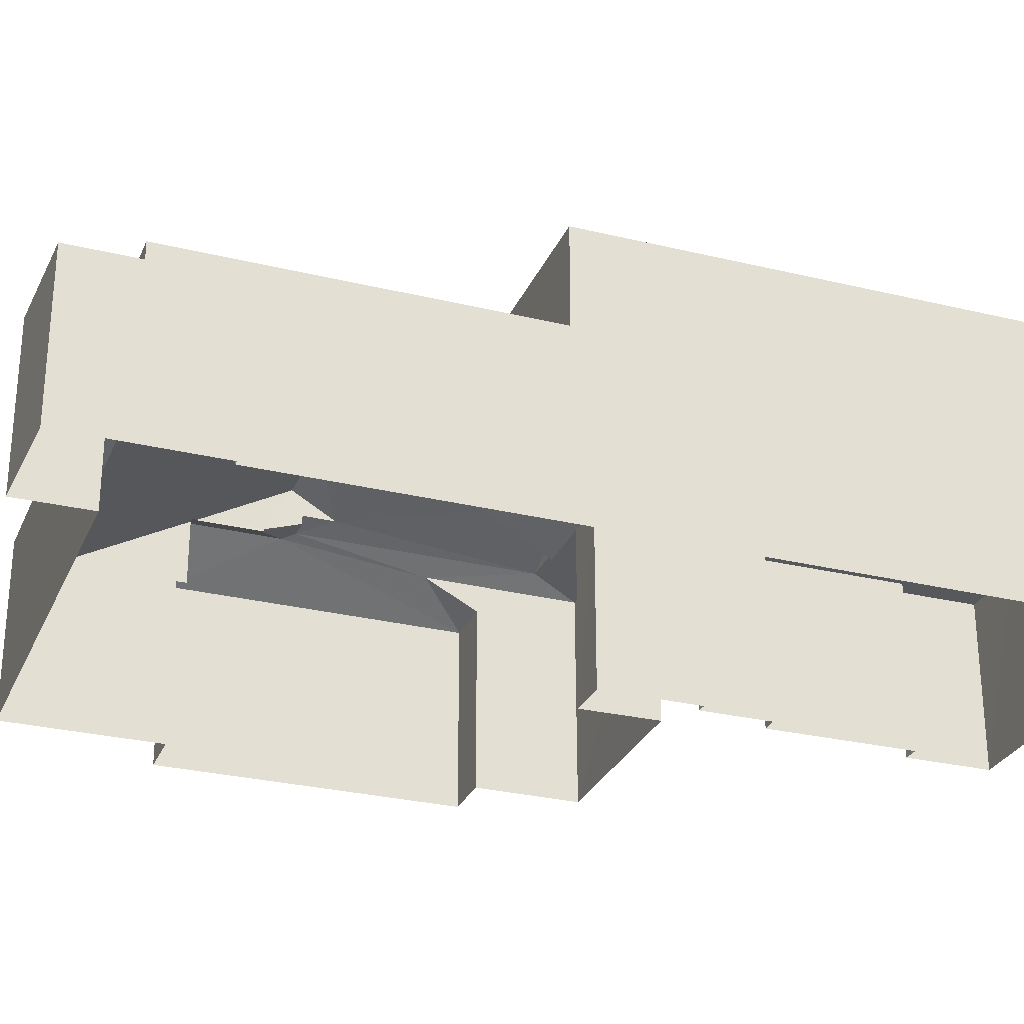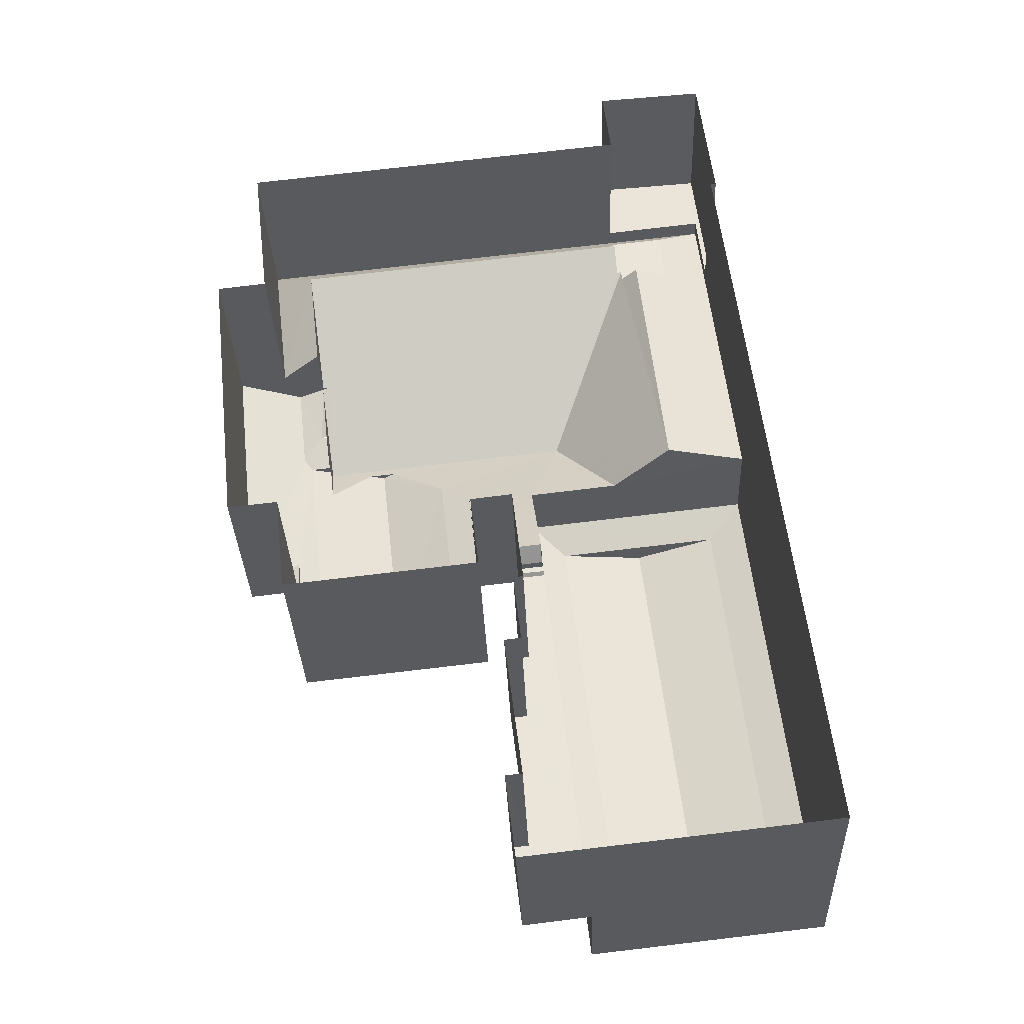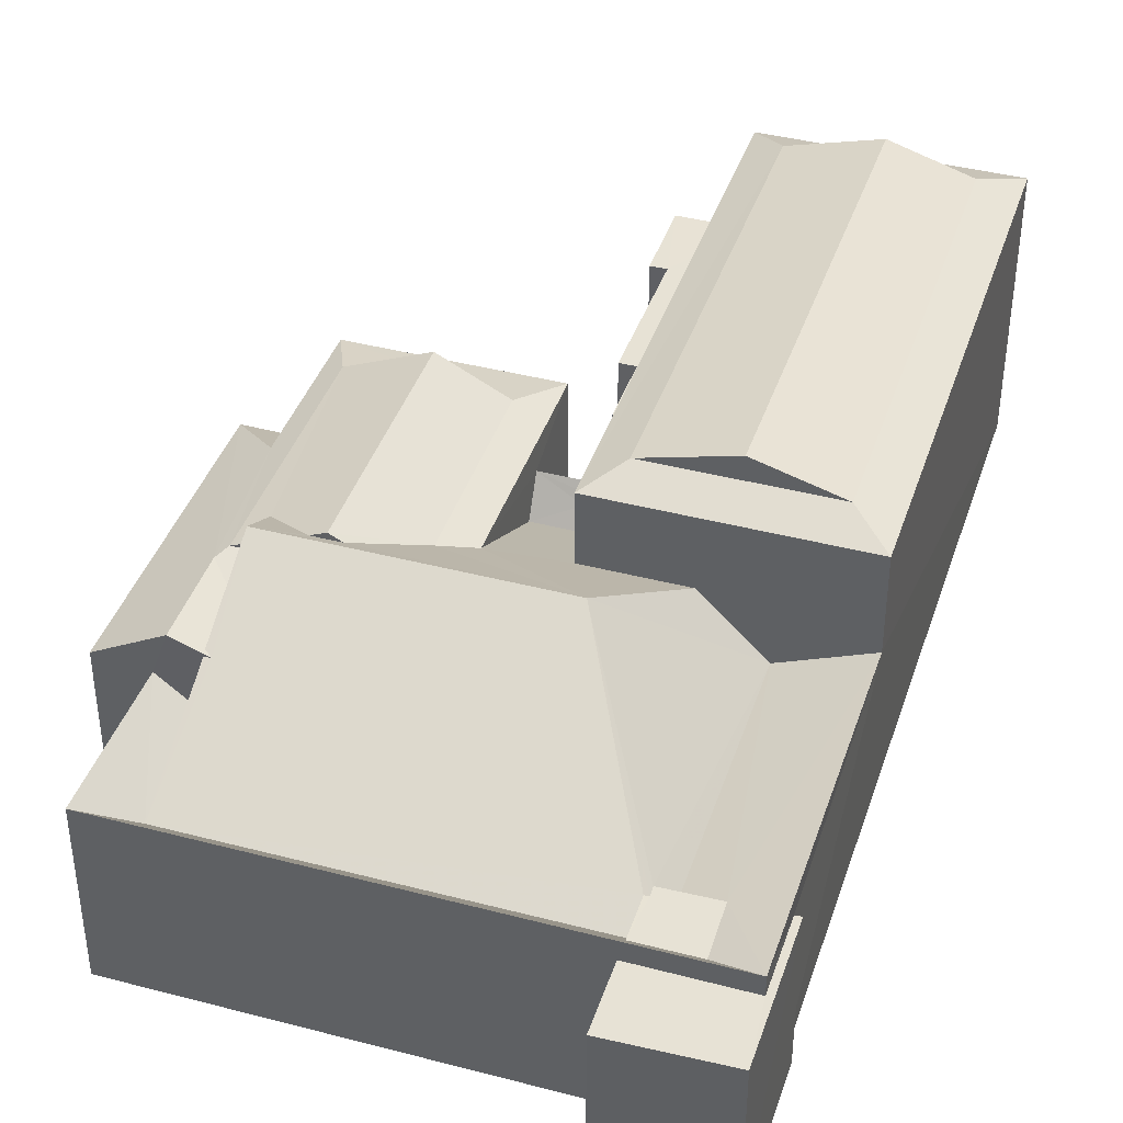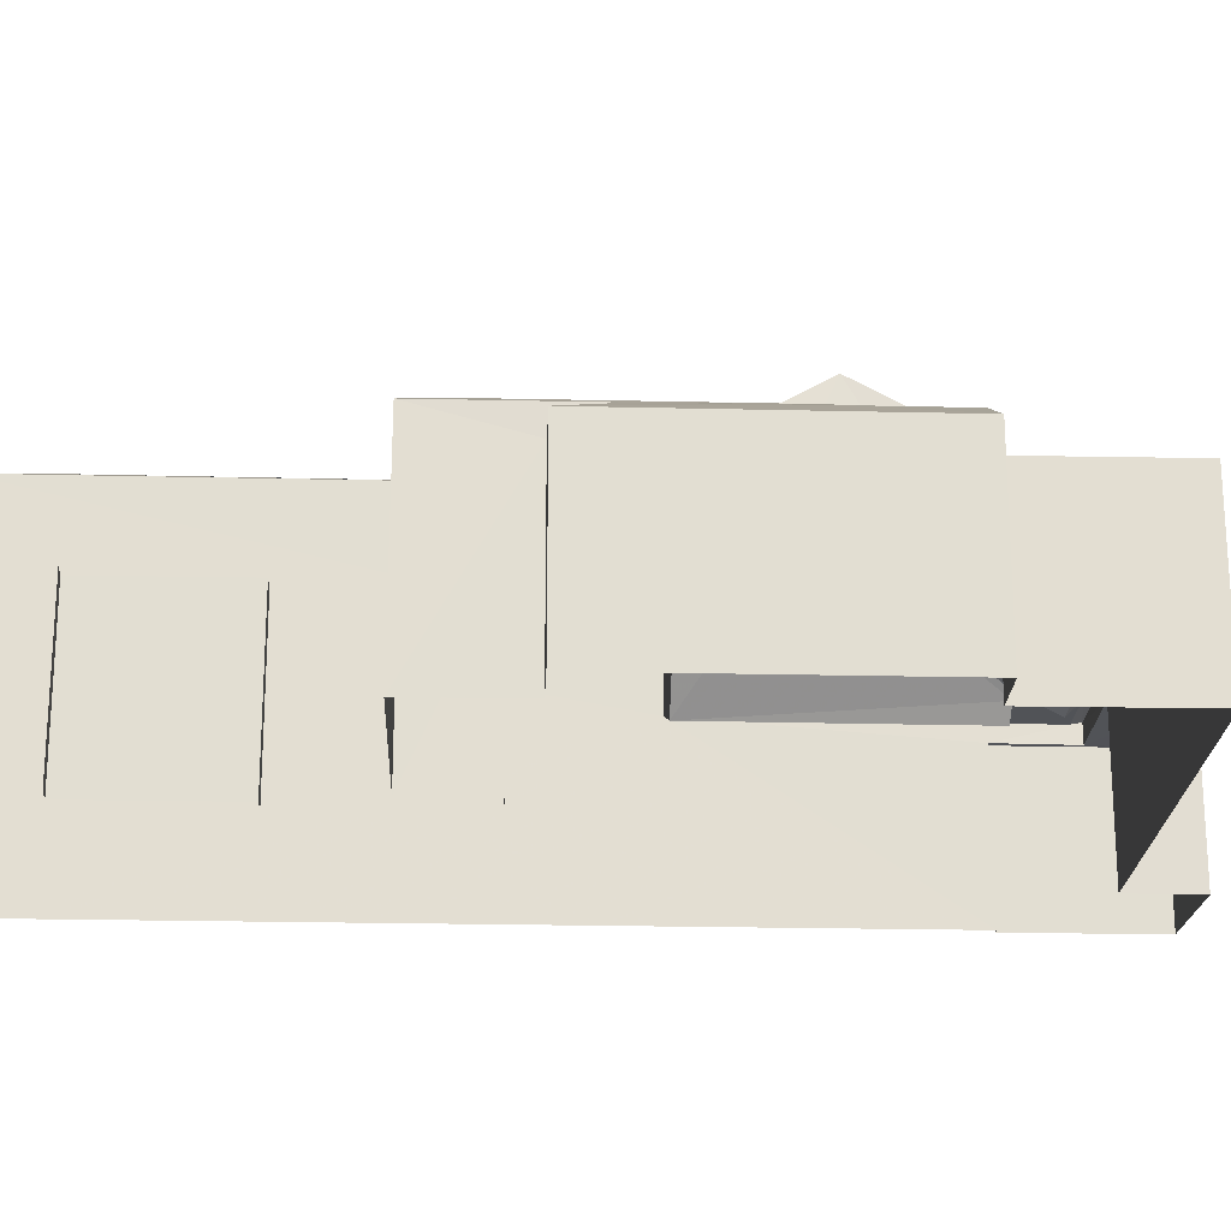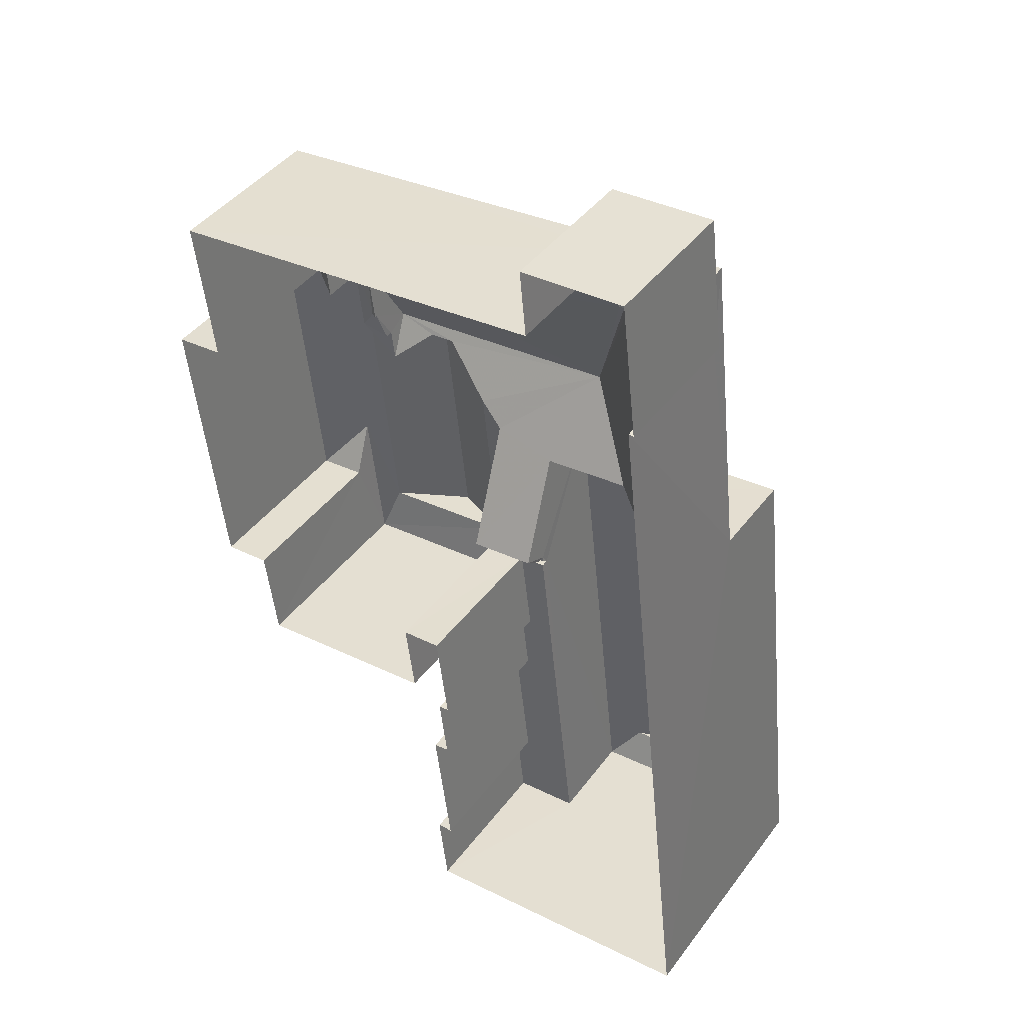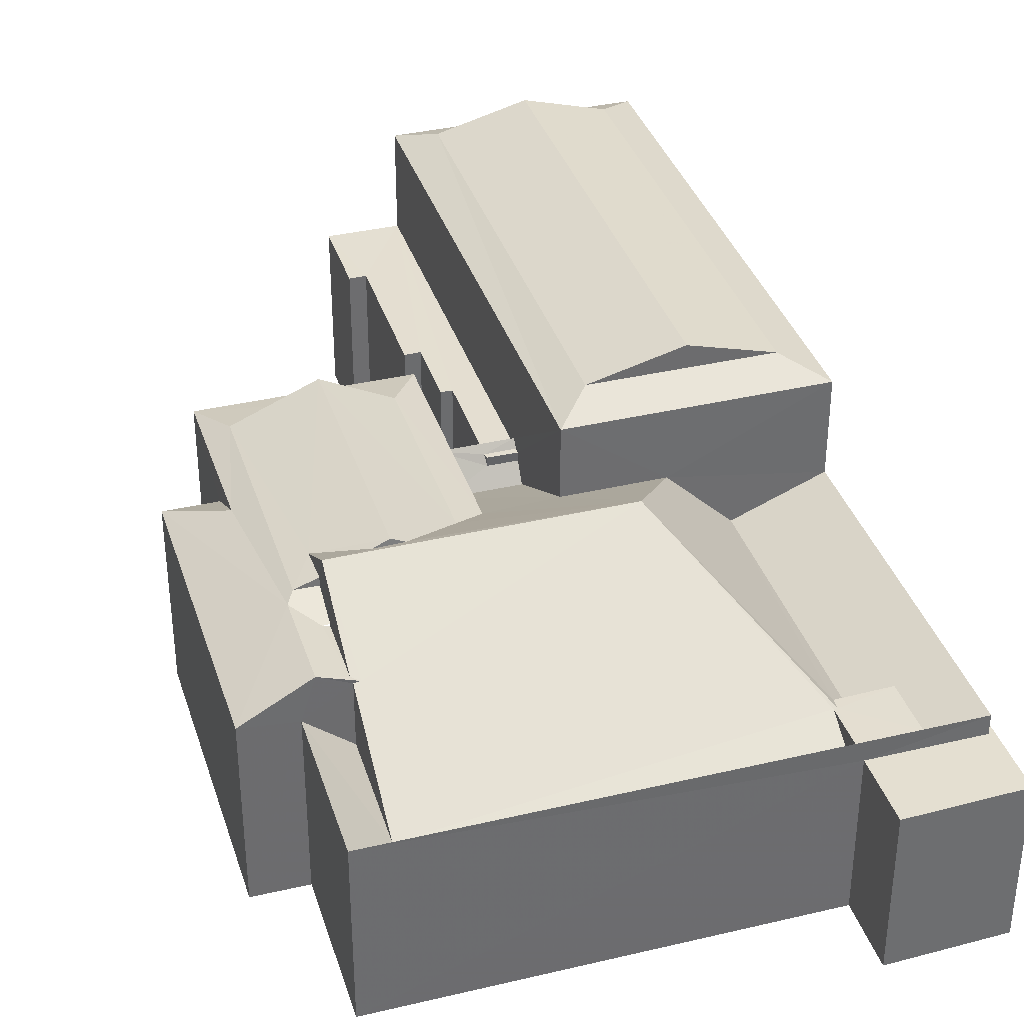
<metadata>
{"format":"obj","ext":"obj","renderer":"f3d","projection":"perspective","resolution":1024,"background":"white","views":[{"elev":-28.3,"azim":-116.6,"up":"+Z"},{"elev":-33.0,"azim":-177.9,"up":"+Y"},{"elev":40.5,"azim":-168.6,"up":"+Z"},{"elev":-21.6,"azim":81.2,"up":"+Z"},{"elev":43.3,"azim":-146.0,"up":"+Y"},{"elev":36.6,"azim":156.5,"up":"+Z"}]}
</metadata>
<code>
v -3.731e+05 -1.036e+05 29.74
v -3.731e+05 -1.036e+05 29.74
v -3.731e+05 -1.036e+05 29.74
v -3.731e+05 -1.036e+05 29.74
v -3.731e+05 -1.036e+05 29.74
v -3.731e+05 -1.036e+05 29.74
v -3.731e+05 -1.036e+05 29.74
v -3.731e+05 -1.035e+05 29.73
v -3.731e+05 -1.036e+05 29.74
v -3.731e+05 -1.035e+05 29.73
v -3.731e+05 -1.035e+05 29.73
v -3.731e+05 -1.035e+05 29.73
v -3.731e+05 -1.036e+05 29.74
v -3.731e+05 -1.036e+05 29.74
v -3.731e+05 -1.036e+05 29.74
v -3.731e+05 -1.036e+05 29.74
v -3.731e+05 -1.035e+05 29.73
v -3.731e+05 -1.035e+05 29.73
v -3.731e+05 -1.035e+05 29.73
v -3.731e+05 -1.035e+05 29.73
v -3.731e+05 -1.036e+05 29.74
v -3.731e+05 -1.036e+05 29.74
v -3.731e+05 -1.036e+05 38.16
v -3.731e+05 -1.036e+05 37.51
v -3.731e+05 -1.036e+05 38.16
v -3.731e+05 -1.036e+05 37.51
v -3.731e+05 -1.035e+05 33.57
v -3.731e+05 -1.035e+05 33.57
v -3.731e+05 -1.035e+05 33.99
v -3.731e+05 -1.035e+05 34.52
v -3.731e+05 -1.035e+05 34.52
v -3.731e+05 -1.035e+05 33.99
v -3.731e+05 -1.036e+05 35.19
v -3.731e+05 -1.036e+05 35.19
v -3.731e+05 -1.036e+05 36.65
v -3.731e+05 -1.036e+05 36.47
v -3.731e+05 -1.036e+05 36.65
v -3.731e+05 -1.036e+05 35.97
v -3.731e+05 -1.036e+05 36.47
v -3.731e+05 -1.036e+05 33.57
v -3.731e+05 -1.036e+05 33.57
v -3.731e+05 -1.036e+05 35.74
v -3.731e+05 -1.036e+05 35.41
v -3.731e+05 -1.036e+05 35.63
v -3.731e+05 -1.036e+05 34.67
v -3.731e+05 -1.035e+05 34.67
v -3.731e+05 -1.035e+05 35.63
v -3.731e+05 -1.036e+05 35.41
v -3.731e+05 -1.036e+05 35.74
v -3.731e+05 -1.036e+05 35.41
v -3.731e+05 -1.036e+05 35.74
v -3.731e+05 -1.036e+05 35.41
v -3.731e+05 -1.036e+05 35.74
v -3.731e+05 -1.035e+05 34.52
v -3.731e+05 -1.035e+05 33.57
v -3.731e+05 -1.036e+05 34.3
v -3.731e+05 -1.036e+05 34.3
v -3.731e+05 -1.036e+05 34.3
v -3.731e+05 -1.036e+05 34.3
v -3.731e+05 -1.035e+05 35.27
v -3.731e+05 -1.035e+05 33.99
v -3.731e+05 -1.035e+05 35.27
v -3.731e+05 -1.035e+05 33.99
v -3.731e+05 -1.035e+05 35.35
v -3.731e+05 -1.036e+05 34.06
v -3.731e+05 -1.036e+05 34.06
v -3.731e+05 -1.036e+05 34.52
v -3.731e+05 -1.036e+05 34.52
v -3.731e+05 -1.036e+05 37.51
v -3.731e+05 -1.036e+05 37.51
v -3.731e+05 -1.036e+05 36.65
v -3.731e+05 -1.036e+05 36.65
v -3.731e+05 -1.036e+05 35.97
v -3.731e+05 -1.036e+05 37.09
v -3.731e+05 -1.036e+05 37.09
v -3.731e+05 -1.036e+05 37.09
v -3.731e+05 -1.036e+05 34.67
v -3.731e+05 -1.035e+05 33.99
v -3.731e+05 -1.035e+05 33.99
v -3.731e+05 -1.035e+05 33.57
v -3.731e+05 -1.036e+05 33.57
v -3.731e+05 -1.036e+05 37.09
v -3.731e+05 -1.036e+05 34.52
v -3.731e+05 -1.036e+05 35.35
v -3.731e+05 -1.036e+05 35.41
v -3.731e+05 -1.036e+05 35.74
v -3.731e+05 -1.036e+05 35.41
v -3.731e+05 -1.035e+05 33.99
v -3.731e+05 -1.035e+05 33.99
v -3.731e+05 -1.035e+05 33.99
v -3.731e+05 -1.035e+05 33.99
v -3.731e+05 -1.035e+05 33.99
v -3.731e+05 -1.035e+05 33.99
v -3.731e+05 -1.036e+05 34.3
v -3.731e+05 -1.036e+05 34.3
v -3.731e+05 -1.036e+05 34.3
v -3.731e+05 -1.036e+05 34.3
v -3.731e+05 -1.036e+05 34.3
v -3.731e+05 -1.036e+05 34.3
v -3.731e+05 -1.036e+05 34.3
v -3.731e+05 -1.036e+05 34.3
v -3.731e+05 -1.036e+05 34.3
v -3.731e+05 -1.036e+05 34.3
f 1 2 3
f 4 1 3
f 5 6 7
f 8 9 7
f 10 11 12
f 2 12 13
f 6 5 14
f 15 3 16
f 17 11 18
f 19 8 7
f 17 20 19
f 21 16 22
f 2 13 22
f 19 6 13
f 16 3 2
f 19 7 6
f 11 17 12
f 17 13 12
f 13 17 19
f 16 2 22
f 85 84 87
f 23 24 25
f 23 26 24
f 27 28 29
f 28 30 29
f 29 31 32
f 29 30 31
f 33 34 35
f 35 36 37
f 38 37 39
f 34 40 41
f 42 35 43
f 43 34 41
f 36 35 42
f 37 36 39
f 35 34 43
f 44 45 46
f 46 47 44
f 44 48 45
f 49 50 48
f 51 49 48
f 44 51 48
f 43 52 53
f 42 43 53
f 54 30 28
f 55 54 28
f 56 57 58
f 56 59 57
f 53 50 49
f 53 52 50
f 37 60 35
f 27 61 28
f 28 60 62
f 35 61 63
f 37 64 60
f 60 61 35
f 28 61 60
f 65 40 66
f 40 65 41
f 56 67 59
f 68 41 65
f 67 68 59
f 68 65 59
f 69 70 23
f 25 69 23
f 71 72 38
f 38 51 73
f 51 38 49
f 72 49 38
f 71 38 39
f 74 75 70
f 69 74 70
f 70 76 26
f 70 75 76
f 77 45 48
f 61 29 63
f 78 63 79
f 79 63 32
f 63 29 32
f 80 81 78
f 63 78 35
f 81 33 35
f 78 81 35
f 82 74 69
f 24 82 69
f 81 79 83
f 83 79 31
f 81 80 79
f 31 79 32
f 64 47 60
f 84 85 64
f 85 44 47
f 64 85 47
f 72 71 42
f 72 42 53
f 71 36 42
f 26 82 24
f 26 76 82
f 51 44 86
f 86 85 87
f 86 44 85
f 88 89 90
f 89 91 90
f 90 92 93
f 90 91 92
f 94 95 96
f 97 98 94
f 97 94 99
f 100 101 102
f 99 101 100
f 96 103 101
f 99 94 96
f 99 96 101
f 54 20 30
f 54 19 20
f 13 101 22
f 13 102 101
f 94 4 3
f 94 98 4
f 19 54 8
f 8 54 46
f 54 47 46
f 55 62 54
f 47 62 60
f 54 62 47
f 94 3 15
f 95 94 15
f 88 17 18
f 89 88 18
f 91 18 11
f 91 89 18
f 5 77 50
f 50 77 48
f 7 77 5
f 52 14 5
f 50 52 5
f 65 58 57
f 65 66 58
f 101 21 22
f 101 103 21
f 96 16 21
f 103 96 21
f 20 88 30
f 30 88 31
f 20 17 88
f 31 88 90
f 45 9 8
f 46 45 8
f 38 73 37
f 87 64 37
f 84 64 87
f 73 86 87
f 73 87 37
f 82 33 74
f 74 33 83
f 82 34 33
f 83 33 81
f 68 14 52
f 52 43 68
f 68 6 14
f 68 43 41
f 25 24 69
f 76 75 99
f 75 2 99
f 99 1 97
f 99 2 1
f 39 36 71
f 86 73 51
f 77 7 9
f 45 77 9
f 62 55 28
f 92 11 10
f 92 91 11
f 13 6 102
f 6 68 102
f 102 67 100
f 102 68 67
f 61 27 29
f 80 78 79
f 75 83 2
f 2 83 12
f 75 74 83
f 90 93 31
f 12 83 93
f 93 83 31
f 72 53 49
f 59 65 57
f 23 70 26
f 97 1 4
f 98 97 4
f 40 34 58
f 34 82 58
f 100 67 99
f 99 67 76
f 67 82 76
f 66 40 58
f 56 58 67
f 58 82 67
f 96 15 16
f 96 95 15
f 12 93 92
f 10 12 92

</code>
